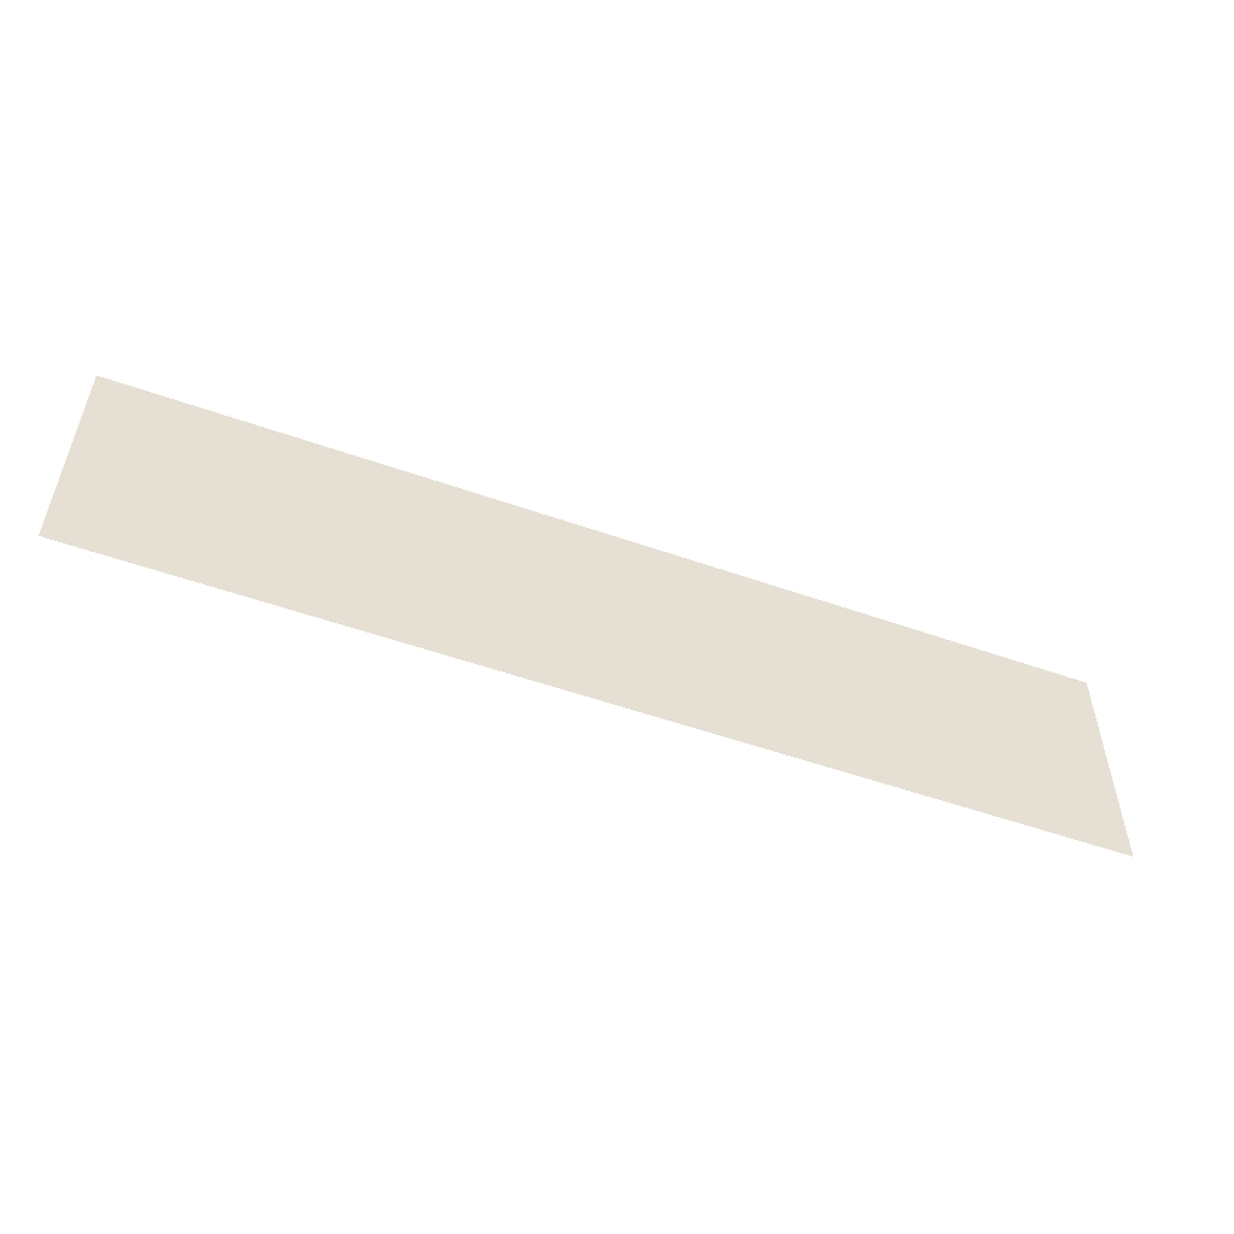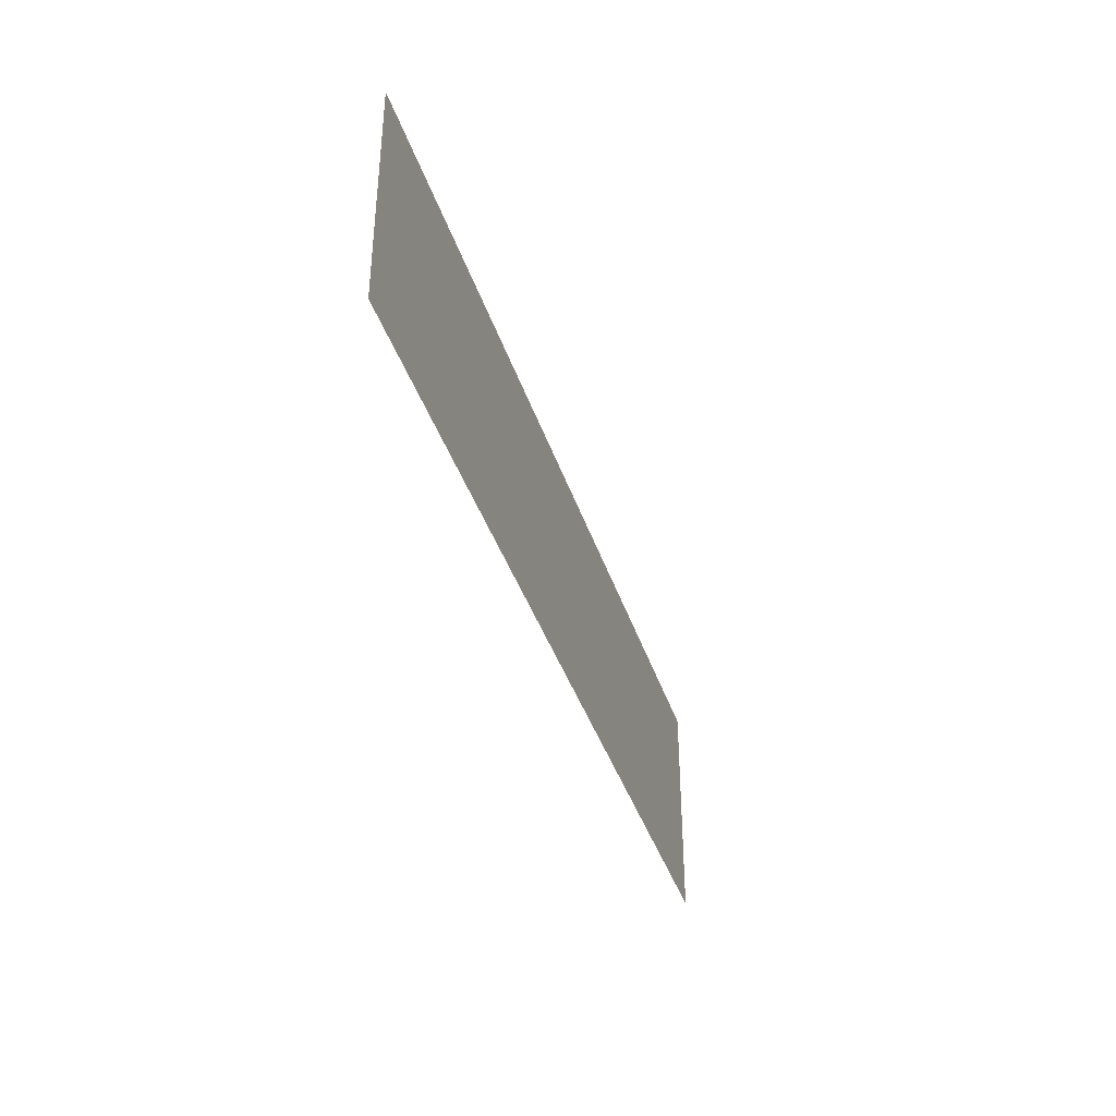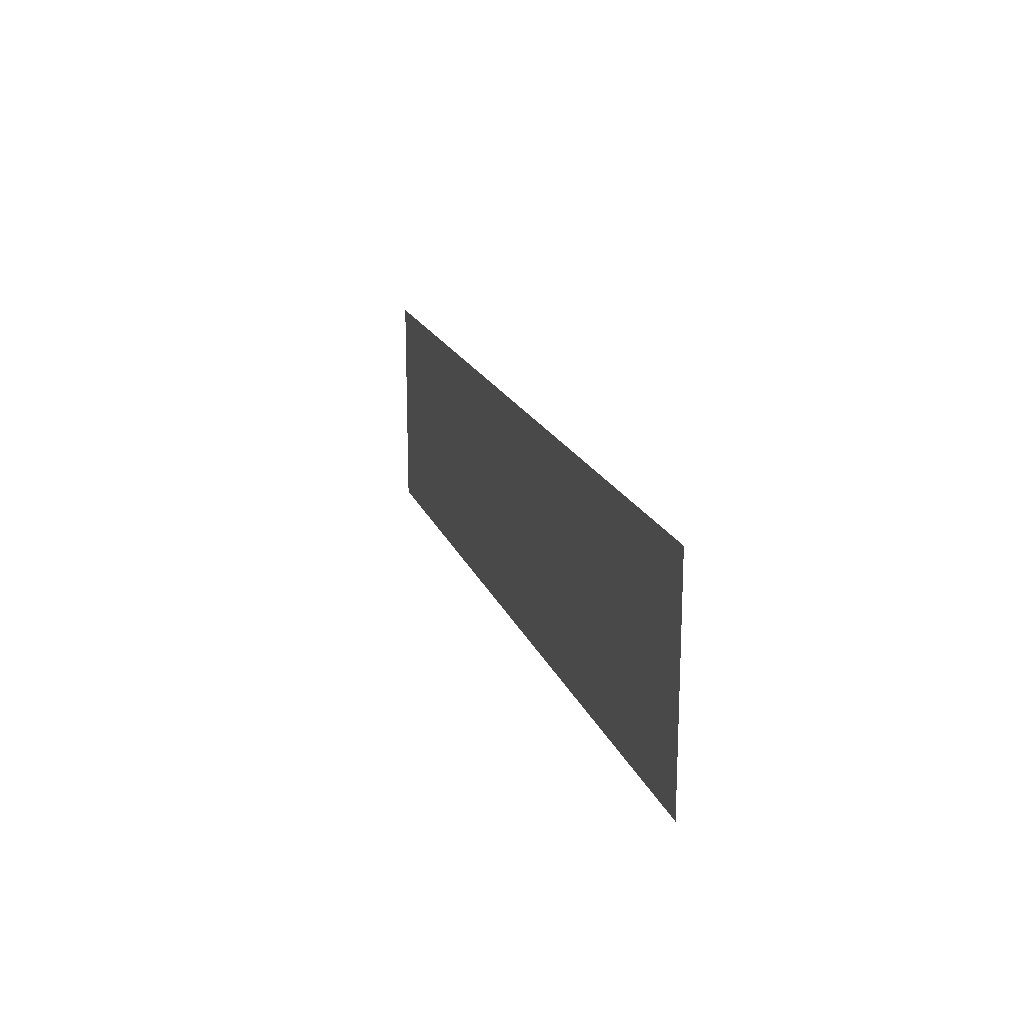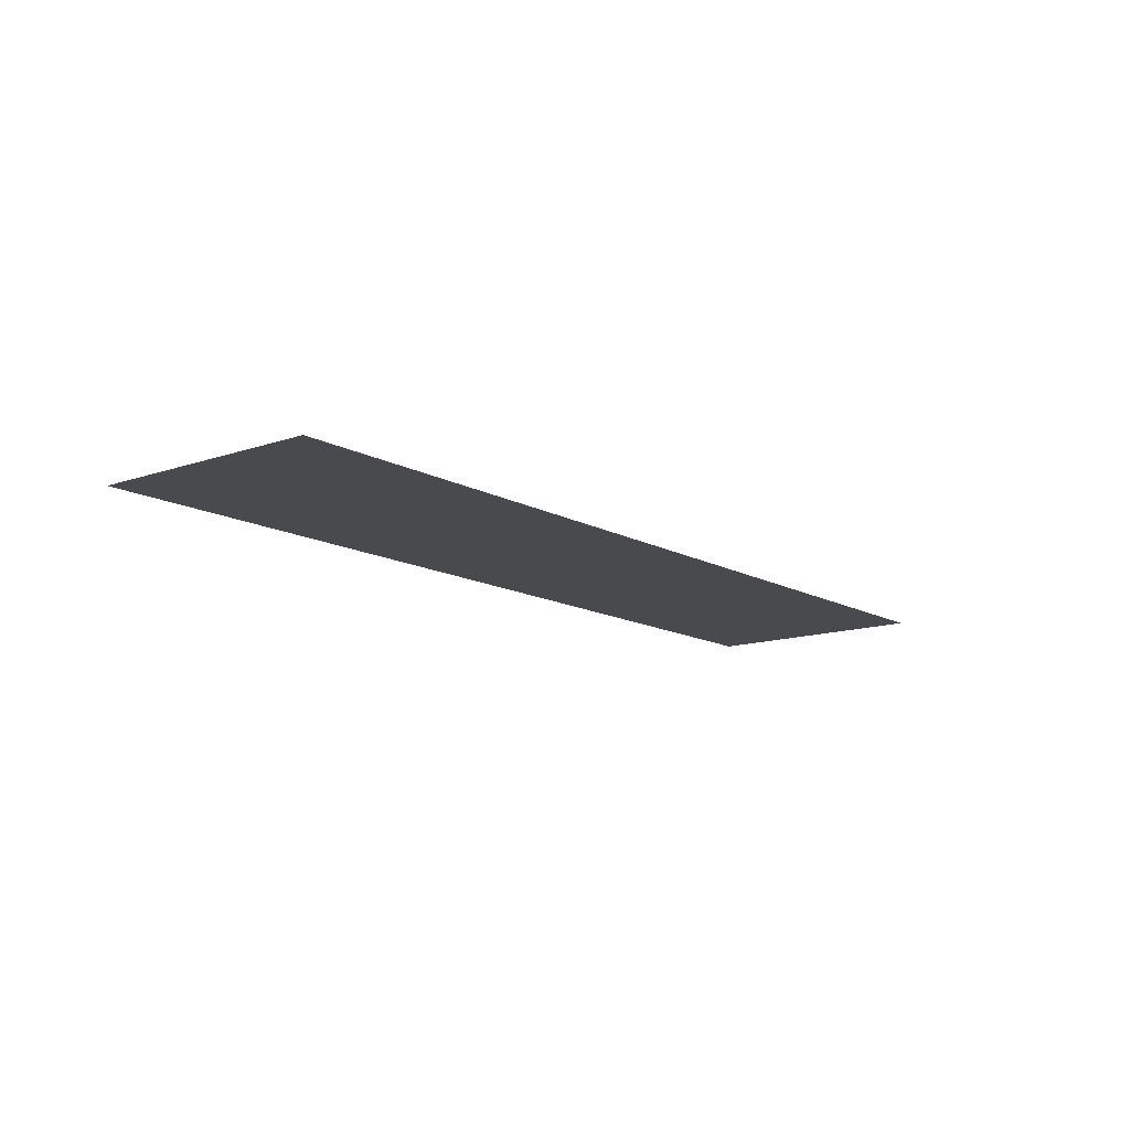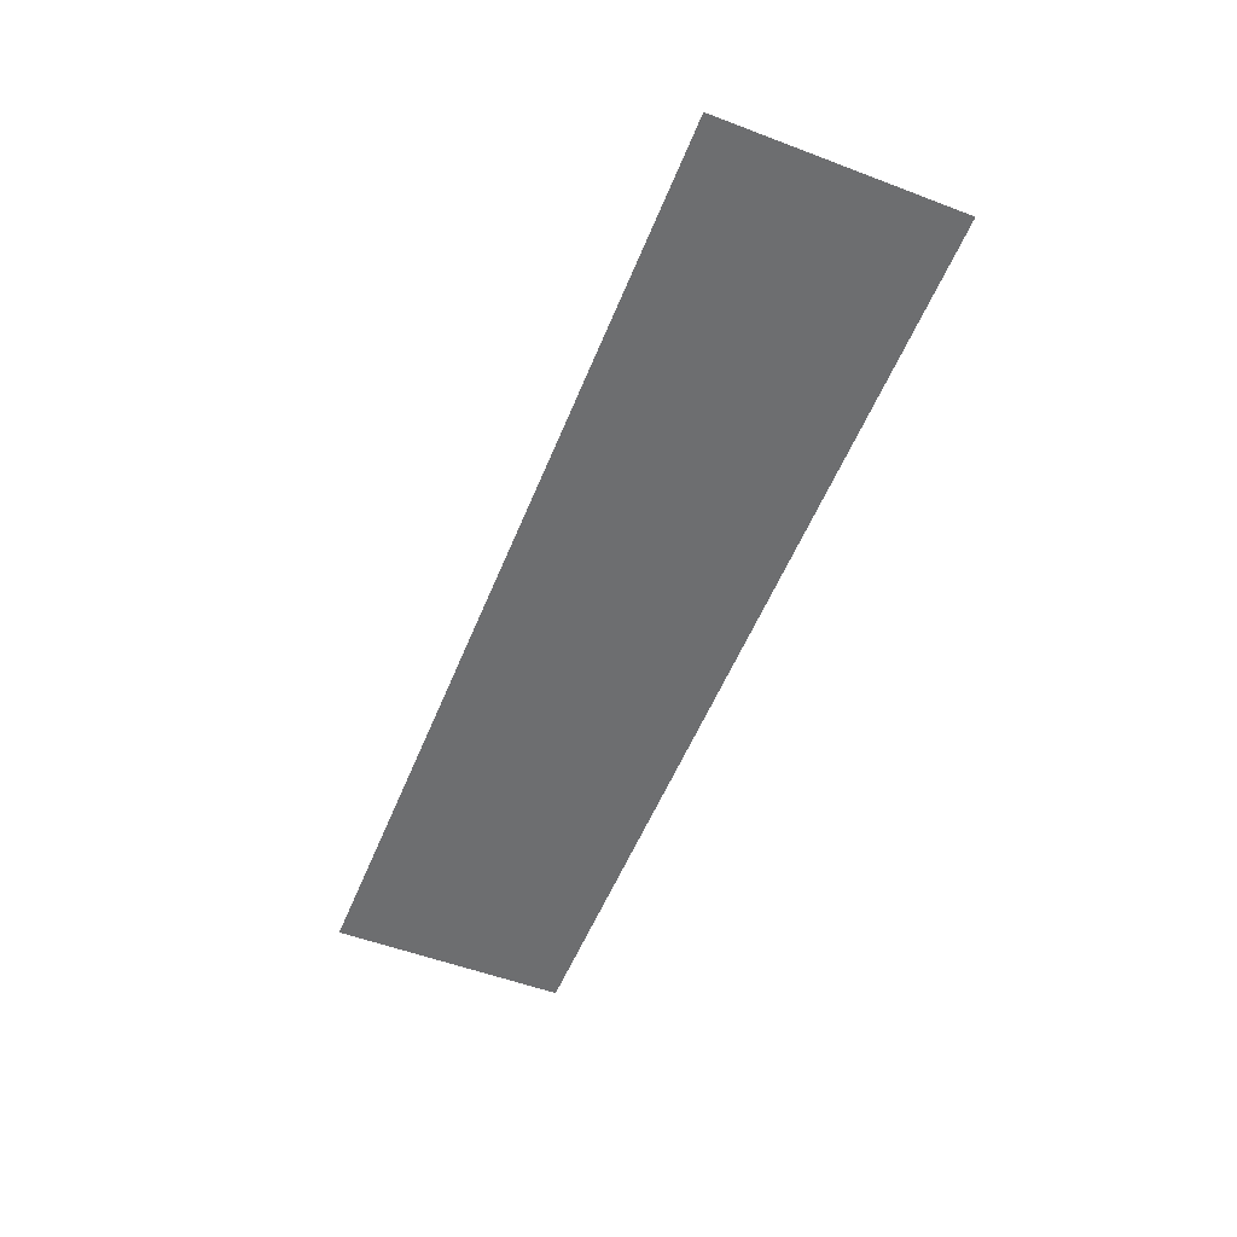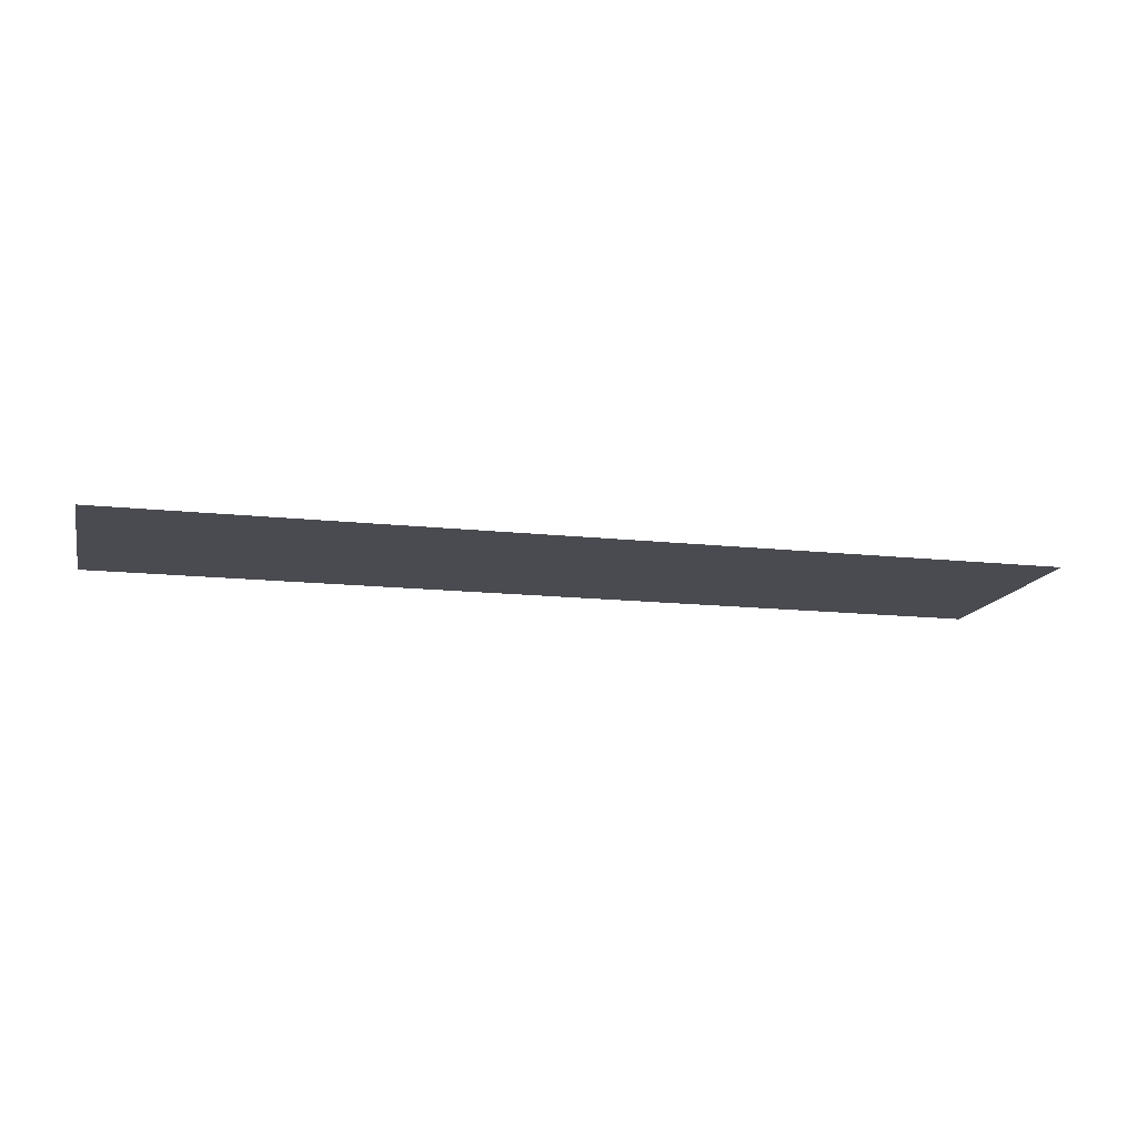
<metadata>
{"format":"obj","ext":"obj","renderer":"f3d","projection":"perspective","resolution":1024,"background":"white","views":[{"elev":-52.7,"azim":159.2,"up":"+Y"},{"elev":-38.5,"azim":-73.0,"up":"+Y"},{"elev":17.8,"azim":73.7,"up":"+Y"},{"elev":-13.0,"azim":128.4,"up":"+Z"},{"elev":-54.3,"azim":-111.8,"up":"+Z"},{"elev":-14.4,"azim":-13.5,"up":"+Z"}]}
</metadata>
<code>
o mesh8/mesh8-geometry/material_1/component_1#mesh8-geometry
v 0.03848 0.5439 -0.4166
v -0.04486 0.5231 -0.4166
v -0.04486 0.5439 -0.4166
v -0.04486 0.5439 -0.4166
v -0.04486 0.5231 -0.4166
v 0.03848 0.5439 -0.4166
v -0.04486 0.5231 -0.4166
v 0.03848 0.5439 -0.4166
v 0.03848 0.5231 -0.4166
v 0.03848 0.5231 -0.4166
v 0.03848 0.5439 -0.4166
v -0.04486 0.5231 -0.4166
f 1 2 3
f 4 5 6
f 7 8 9
f 10 11 12

</code>
